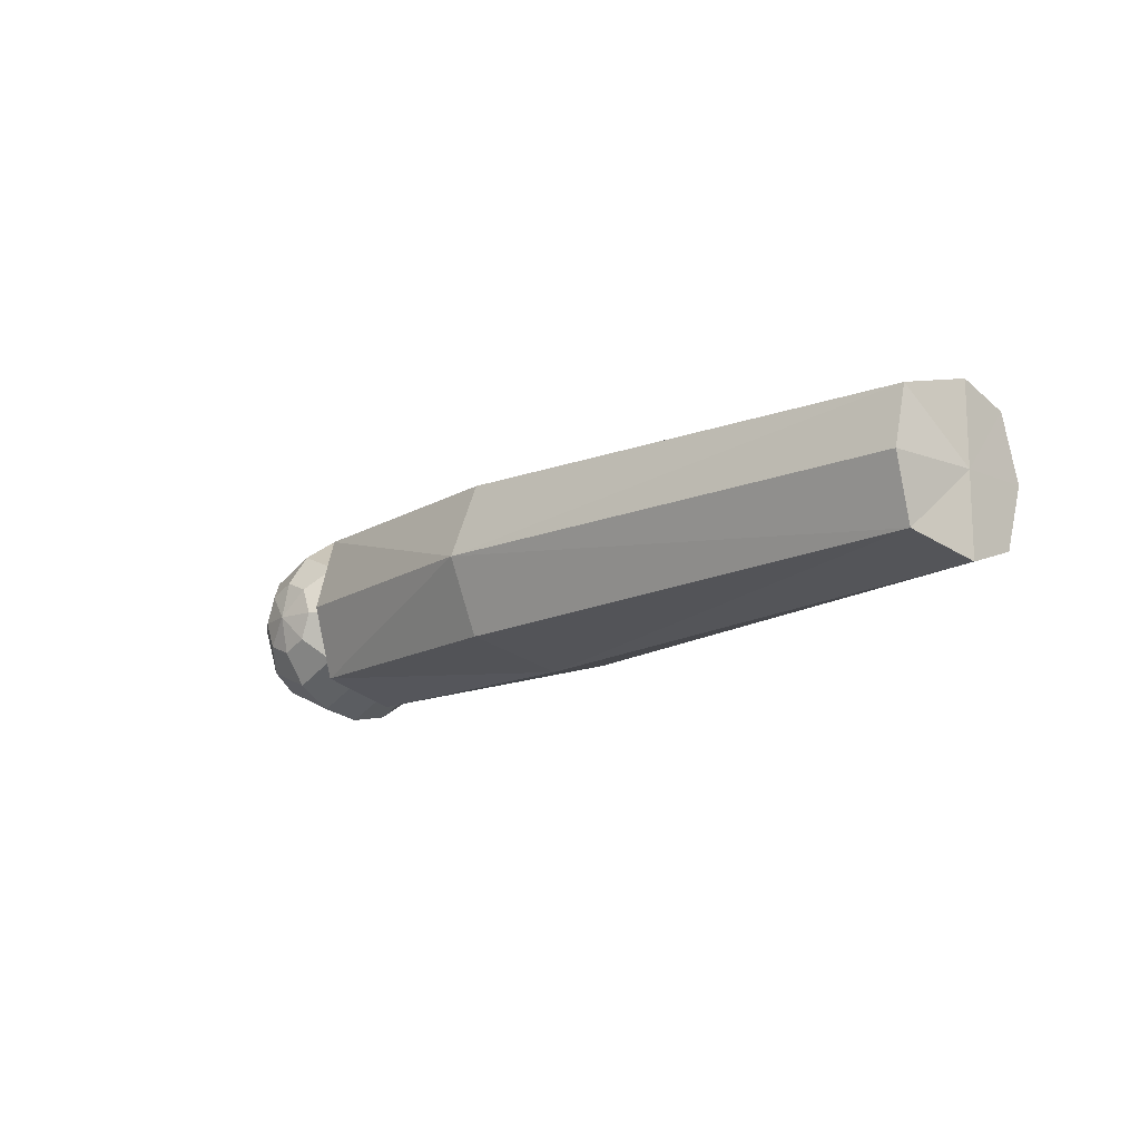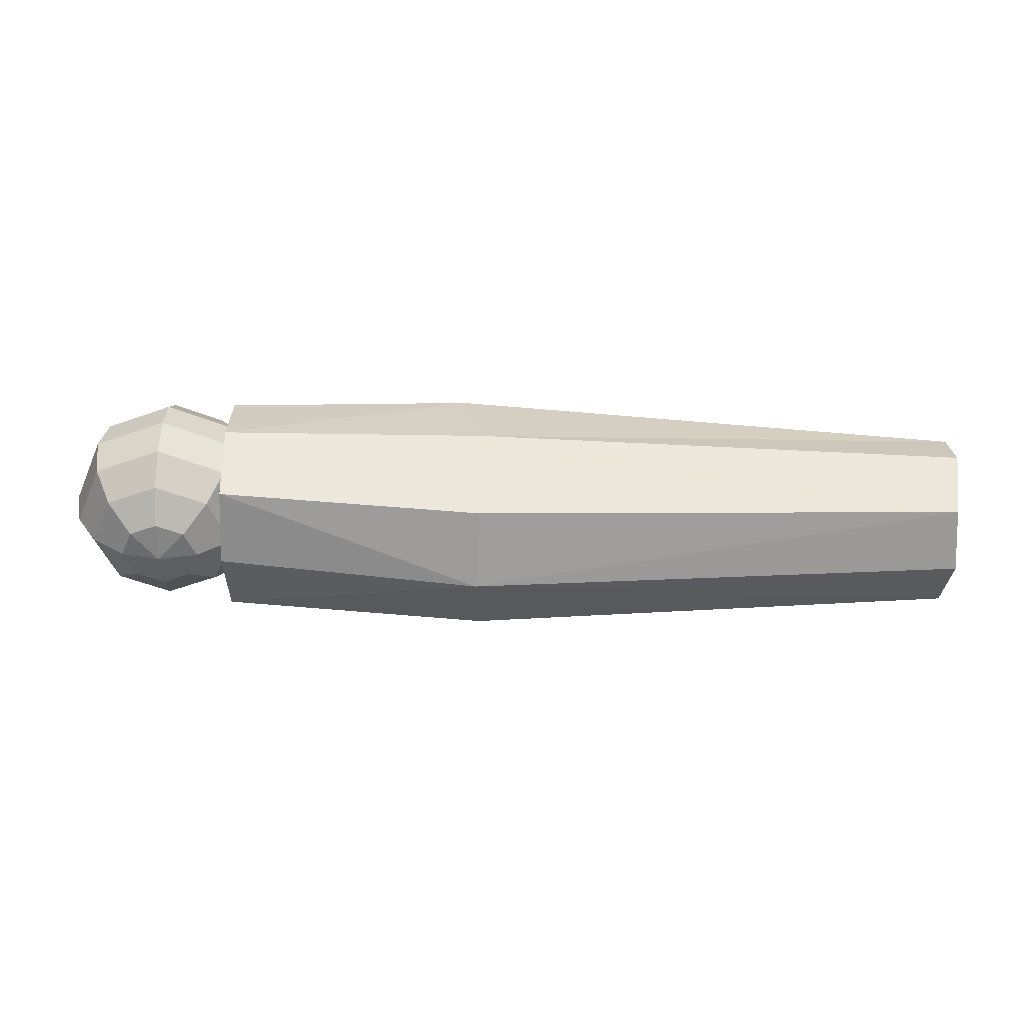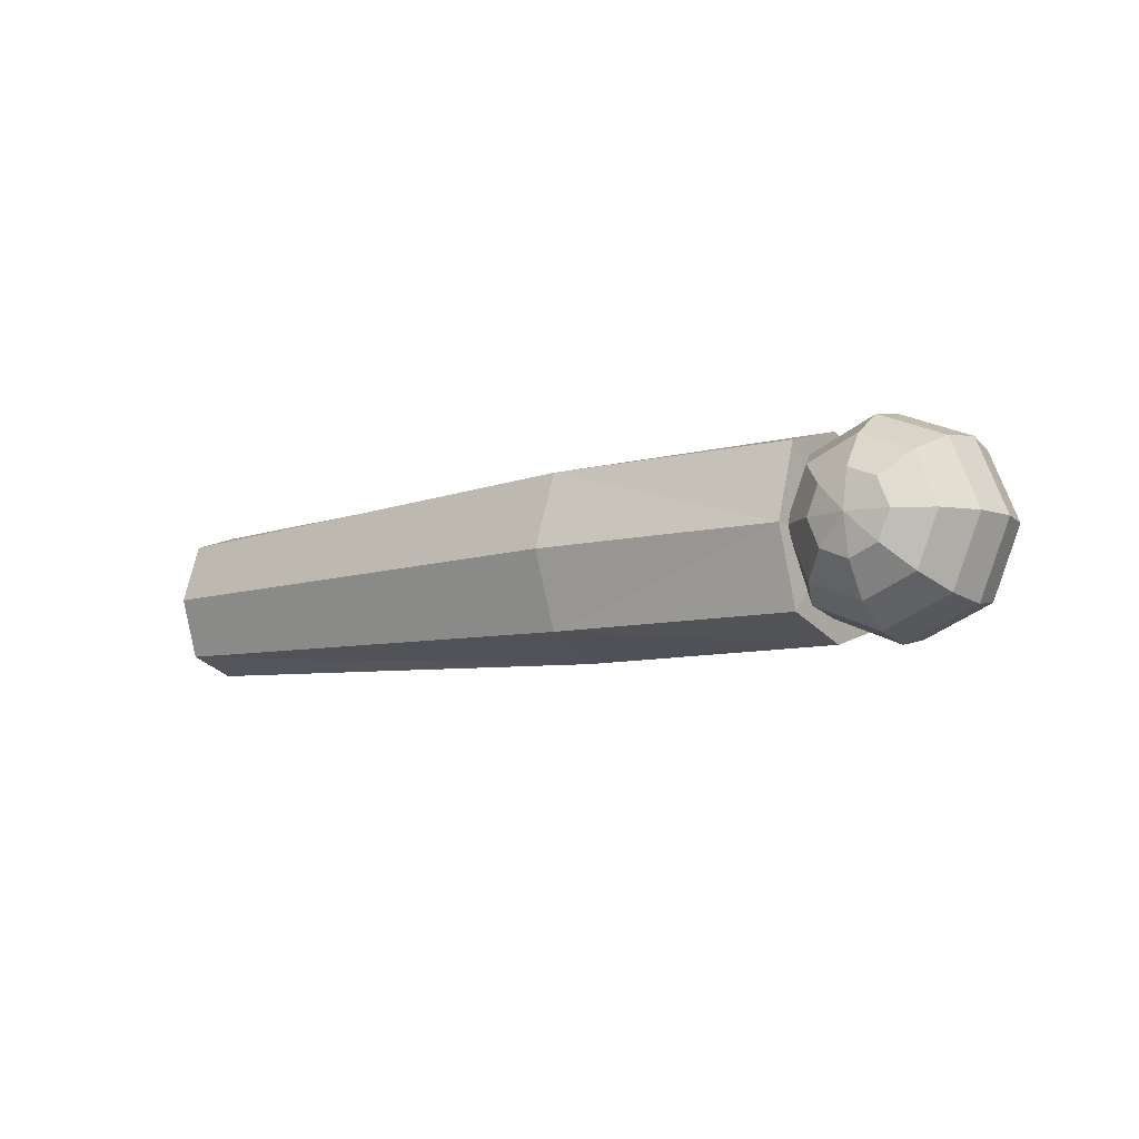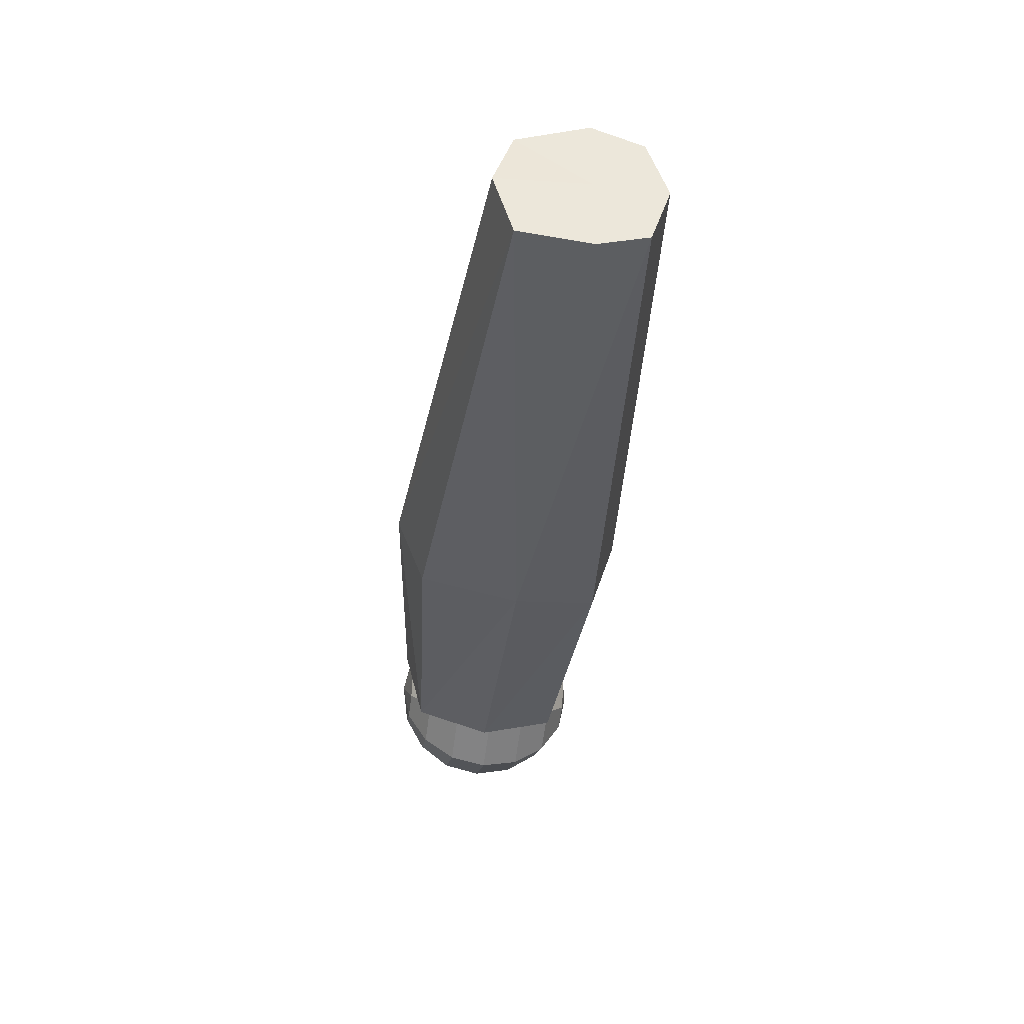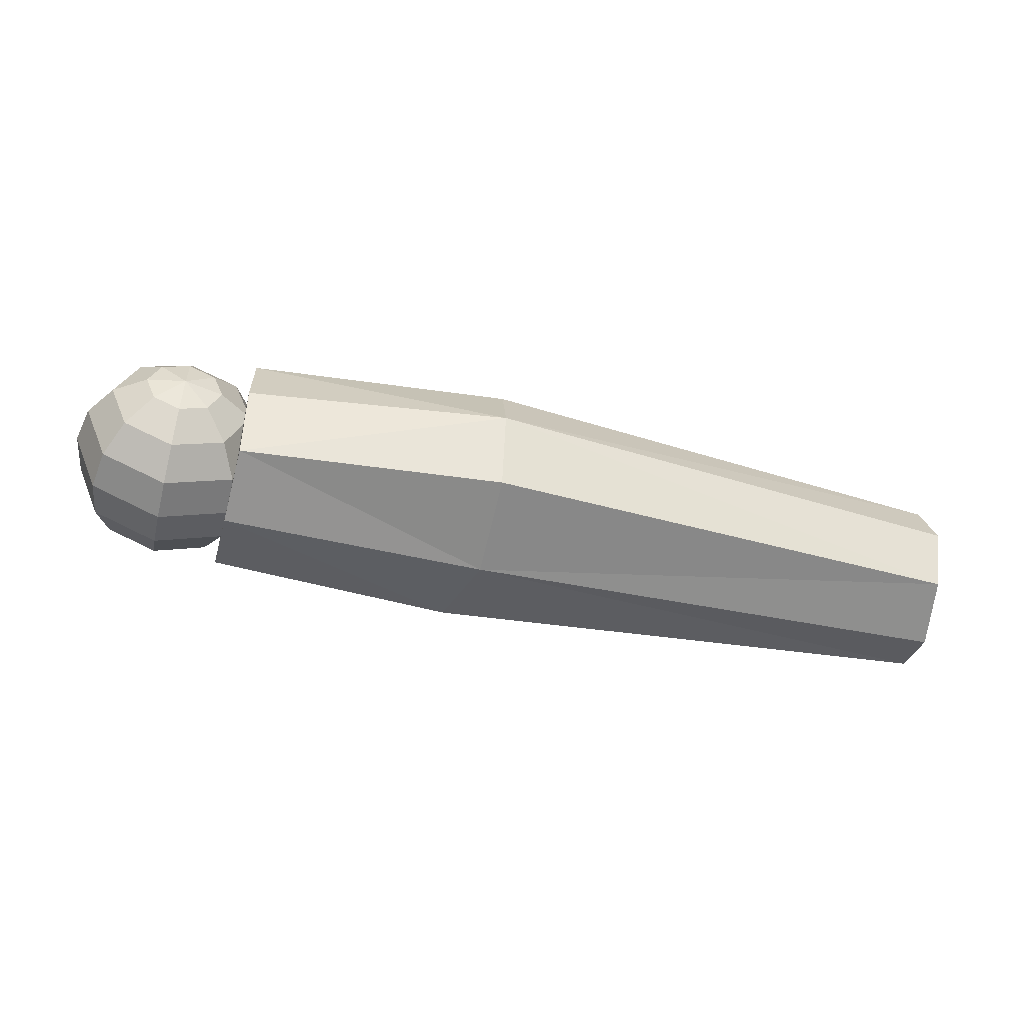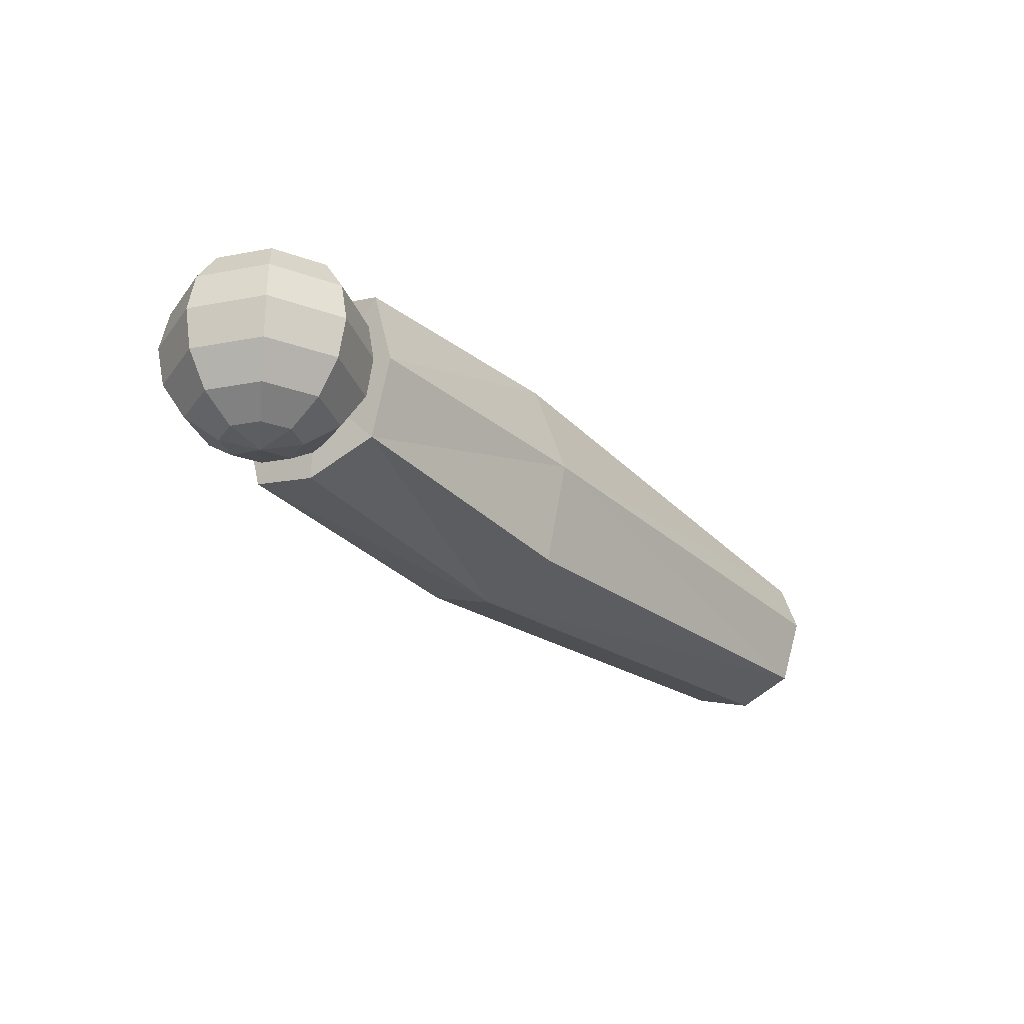
<metadata>
{"format":"obj","ext":"obj","renderer":"f3d","projection":"perspective","resolution":1024,"background":"white","views":[{"elev":-14.0,"azim":47.0,"up":"+Z"},{"elev":-50.3,"azim":-0.9,"up":"+Y"},{"elev":-8.8,"azim":-143.4,"up":"+Z"},{"elev":-38.7,"azim":81.9,"up":"+Z"},{"elev":-51.5,"azim":-14.3,"up":"+Z"},{"elev":-27.2,"azim":-51.4,"up":"+Y"}]}
</metadata>
<code>
o Left_Lower_Arm.001_Cube.011
v 0.05032 -0.06307 0.05566
v 0.04828 0.05113 0.05566
v 0.05032 -0.06307 -0.05598
v 0.04828 0.05113 -0.05598
v 0.6189 -0.06106 0.04502
v 0.6256 0.02835 0.04502
v 0.6189 -0.06106 -0.04534
v 0.6256 0.02835 -0.04534
v 0.2495 -0.08249 -0.05598
v 0.2352 0.05857 -0.05598
v 0.2495 -0.08249 0.05566
v 0.2352 0.05857 0.05566
v 0.0493 -0.005968 0.07149
v 0.0493 -0.005968 -0.07181
v 0.6261 -0.009306 -0.05816
v 0.6261 -0.009306 0.05783
v 0.251 -0.006478 0.07149
v 0.251 -0.006478 -0.07181
v 0.04859 -0.07734 -0.000163
v 0.05023 0.06719 -0.000163
v 0.622 -0.07592 -0.000163
v 0.6256 0.04317 -0.000163
v 0.2372 0.0767 -0.000163
v 0.2472 -0.1033 -0.000163
v 0.6261 -0.009306 -0.000163
v 0.04941 -0.005074 -0.000163
v -0.000322 -0.000258 -0.07582
v -0.000322 0.07556 -9e-06
v 0.02019 0.06978 -0.02053
v 0.03759 0.05335 -0.03792
v 0.04921 0.02875 -0.04954
v 0.05329 -0.000258 -0.05362
v 0.04921 -0.02927 -0.04954
v 0.03759 -0.05387 -0.03792
v 0.02019 -0.0703 -0.02053
v 0.02869 0.06978 -9e-06
v 0.05329 0.05335 -9e-06
v 0.06972 0.02875 -9e-06
v 0.07549 -0.000258 -9e-06
v 0.06972 -0.02927 -9e-06
v 0.05329 -0.05387 -9e-06
v 0.02869 -0.0703 -9e-06
v -0.000322 -0.07607 -9e-06
v 0.02019 0.06978 0.02051
v 0.03759 0.05335 0.0379
v 0.04921 0.02875 0.04952
v 0.05329 -0.000258 0.0536
v 0.04921 -0.02927 0.04952
v 0.03759 -0.05387 0.0379
v 0.02019 -0.0703 0.02051
v -0.000322 0.06978 0.029
v -0.000322 0.05335 0.0536
v -0.000322 0.02875 0.07003
v -0.000322 -0.000258 0.0758
v -0.000322 -0.02927 0.07003
v -0.000322 -0.05387 0.0536
v -0.000322 -0.0703 0.029
v -0.02084 0.06978 0.02051
v -0.03823 0.05335 0.0379
v -0.04985 0.02875 0.04952
v -0.05393 -0.000258 0.0536
v -0.04985 -0.02927 0.04952
v -0.03823 -0.05387 0.0379
v -0.02084 -0.0703 0.02051
v -0.02933 0.06978 -9e-06
v -0.05393 0.05335 -9e-06
v -0.07036 0.02875 -9e-06
v -0.07614 -0.000258 -9e-06
v -0.07036 -0.02927 -9e-06
v -0.05393 -0.05387 -9e-06
v -0.02933 -0.0703 -9e-06
v -0.02084 0.06978 -0.02053
v -0.03823 0.05335 -0.03792
v -0.04985 0.02875 -0.04954
v -0.05393 -0.000258 -0.05362
v -0.04985 -0.02927 -0.04954
v -0.03823 -0.05387 -0.03792
v -0.02084 -0.0703 -0.02053
v -0.000322 0.06978 -0.02902
v -0.000322 0.05335 -0.05362
v -0.000322 0.02875 -0.07005
v -0.000322 -0.02927 -0.07005
v -0.000322 -0.05387 -0.05362
v -0.000322 -0.0703 -0.02902
f 26 4 14
f 18 8 15
f 25 6 16
f 12 13 17
f 24 5 11
f 20 12 23
f 23 6 22
f 24 1 19
f 6 17 16
f 14 10 18
f 3 18 9
f 5 17 11
f 17 1 11
f 25 5 21
f 18 7 9
f 26 3 19
f 1 26 19
f 7 25 21
f 3 24 19
f 8 23 22
f 10 20 23
f 7 24 9
f 8 25 15
f 2 26 13
f 26 20 4
f 18 10 8
f 25 22 6
f 12 2 13
f 24 21 5
f 20 2 12
f 23 12 6
f 24 11 1
f 6 12 17
f 14 4 10
f 3 14 18
f 5 16 17
f 17 13 1
f 25 16 5
f 18 15 7
f 26 14 3
f 1 13 26
f 7 15 25
f 3 9 24
f 8 10 23
f 10 4 20
f 7 21 24
f 8 22 25
f 2 20 26
f 43 84 35
f 82 34 83
f 81 32 27
f 80 29 30
f 83 35 84
f 82 32 33
f 81 30 31
f 79 28 29
f 30 36 37
f 34 42 35
f 33 39 40
f 31 37 38
f 29 28 36
f 43 35 42
f 33 41 34
f 31 39 32
f 42 49 50
f 39 48 40
f 37 46 38
f 36 28 44
f 43 42 50
f 41 48 49
f 39 46 47
f 36 45 37
f 44 28 51
f 43 50 57
f 49 55 56
f 47 53 54
f 44 52 45
f 50 56 57
f 47 55 48
f 45 53 46
f 56 62 63
f 54 60 61
f 51 59 52
f 56 64 57
f 54 62 55
f 52 60 53
f 51 28 58
f 43 57 64
f 63 71 64
f 61 69 62
f 59 67 60
f 58 28 65
f 43 64 71
f 63 69 70
f 61 67 68
f 59 65 66
f 68 76 69
f 67 73 74
f 65 28 72
f 43 71 78
f 69 77 70
f 68 74 75
f 65 73 66
f 71 77 78
f 43 78 84
f 76 83 77
f 74 27 75
f 73 79 80
f 77 84 78
f 76 27 82
f 74 80 81
f 72 28 79
f 82 33 34
f 81 31 32
f 80 79 29
f 83 34 35
f 82 27 32
f 81 80 30
f 30 29 36
f 34 41 42
f 33 32 39
f 31 30 37
f 33 40 41
f 31 38 39
f 42 41 49
f 39 47 48
f 37 45 46
f 41 40 48
f 39 38 46
f 36 44 45
f 49 48 55
f 47 46 53
f 44 51 52
f 50 49 56
f 47 54 55
f 45 52 53
f 56 55 62
f 54 53 60
f 51 58 59
f 56 63 64
f 54 61 62
f 52 59 60
f 63 70 71
f 61 68 69
f 59 66 67
f 63 62 69
f 61 60 67
f 59 58 65
f 68 75 76
f 67 66 73
f 69 76 77
f 68 67 74
f 65 72 73
f 71 70 77
f 76 82 83
f 74 81 27
f 73 72 79
f 77 83 84
f 76 75 27
f 74 73 80

</code>
